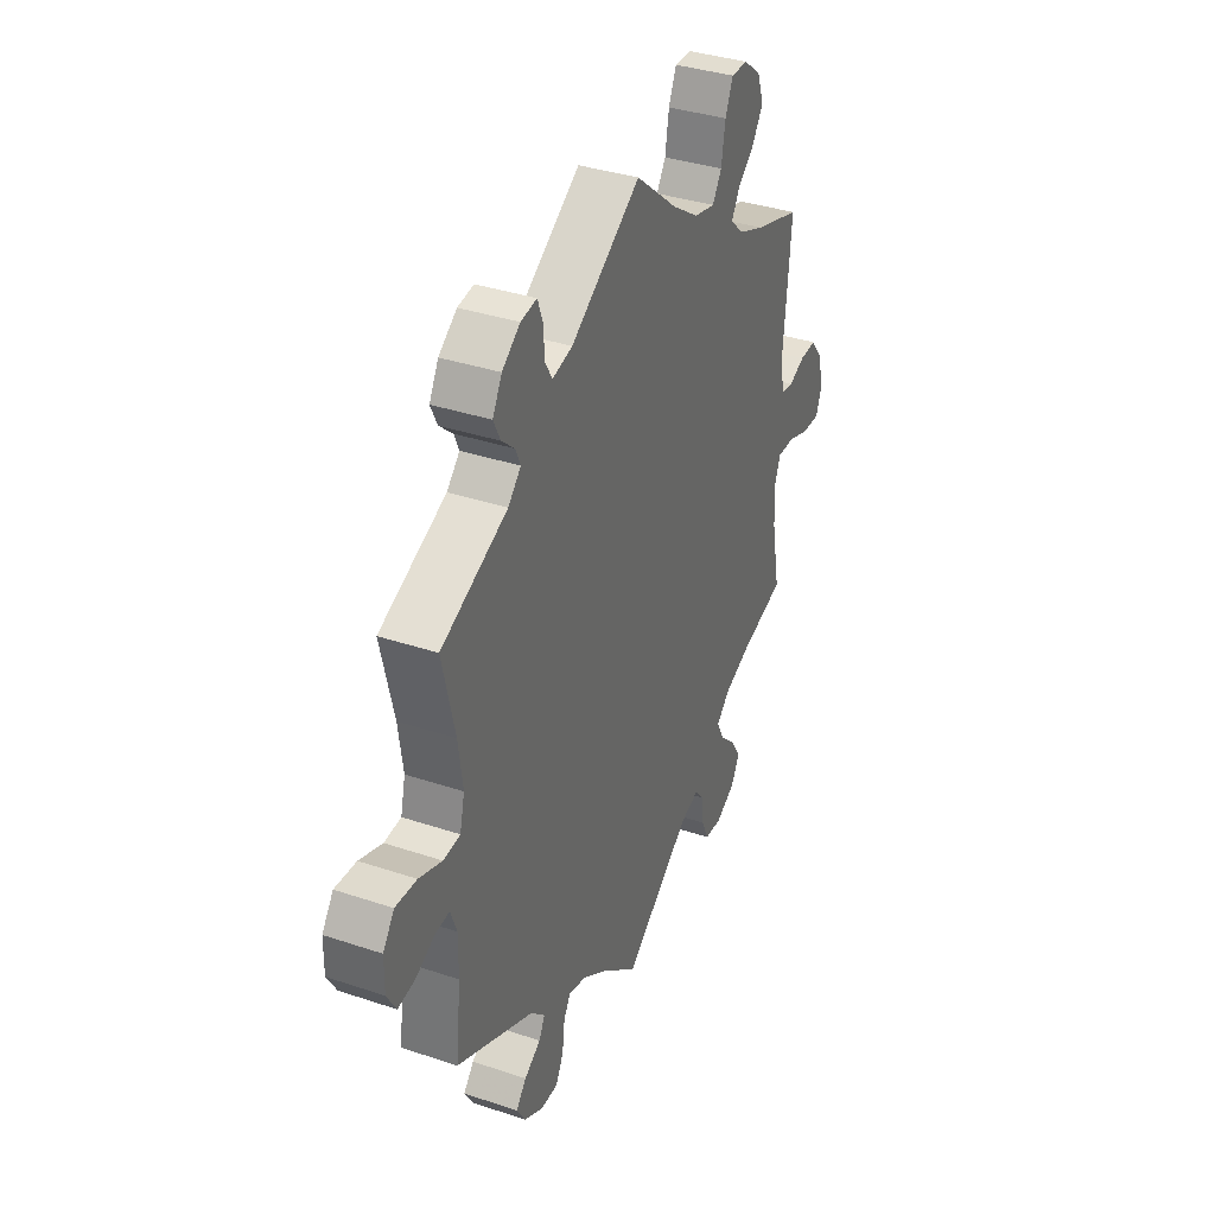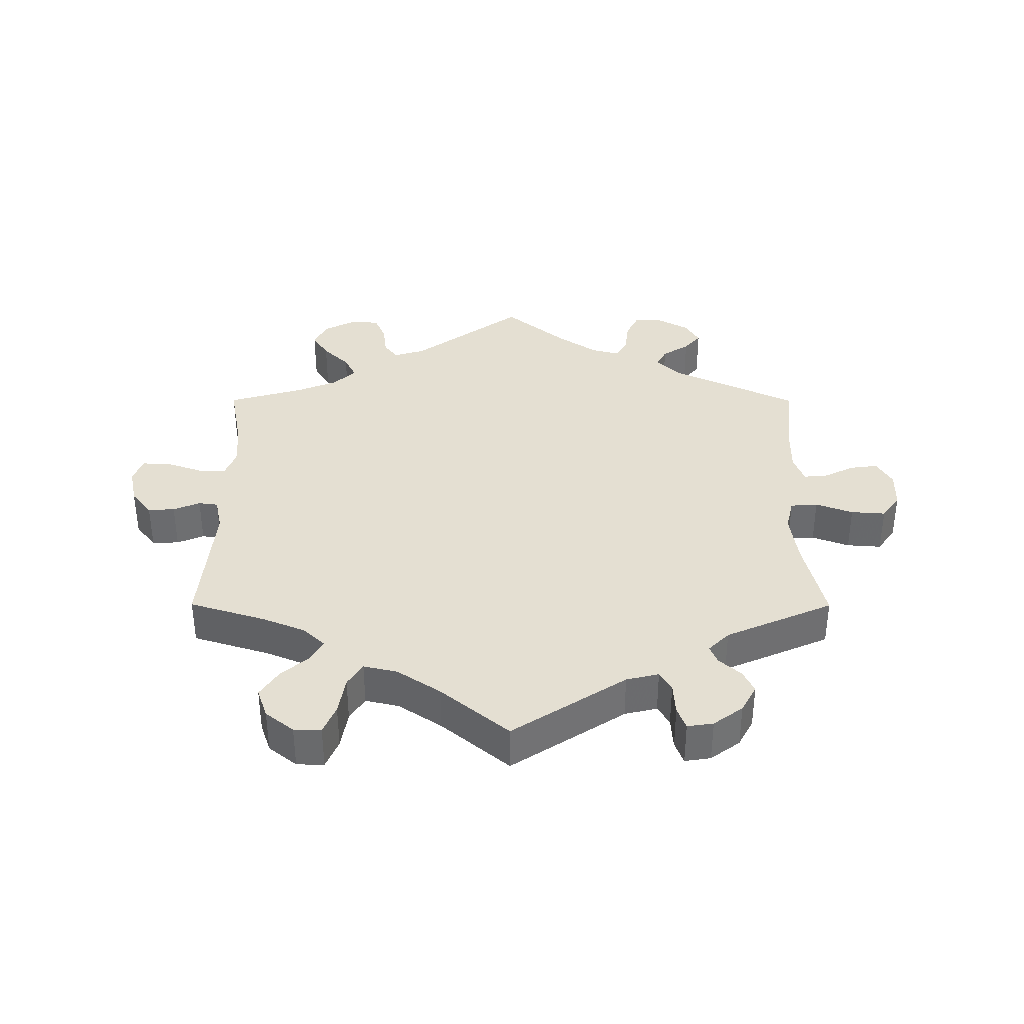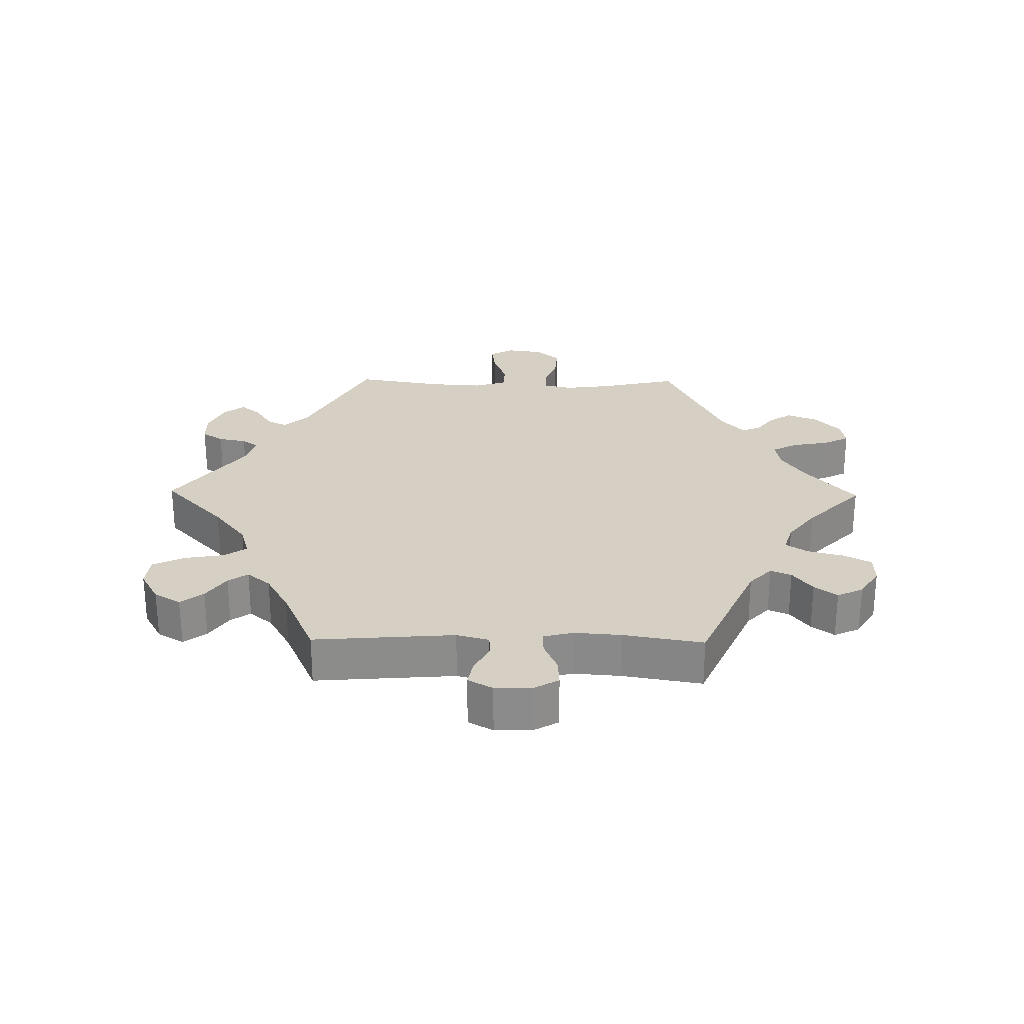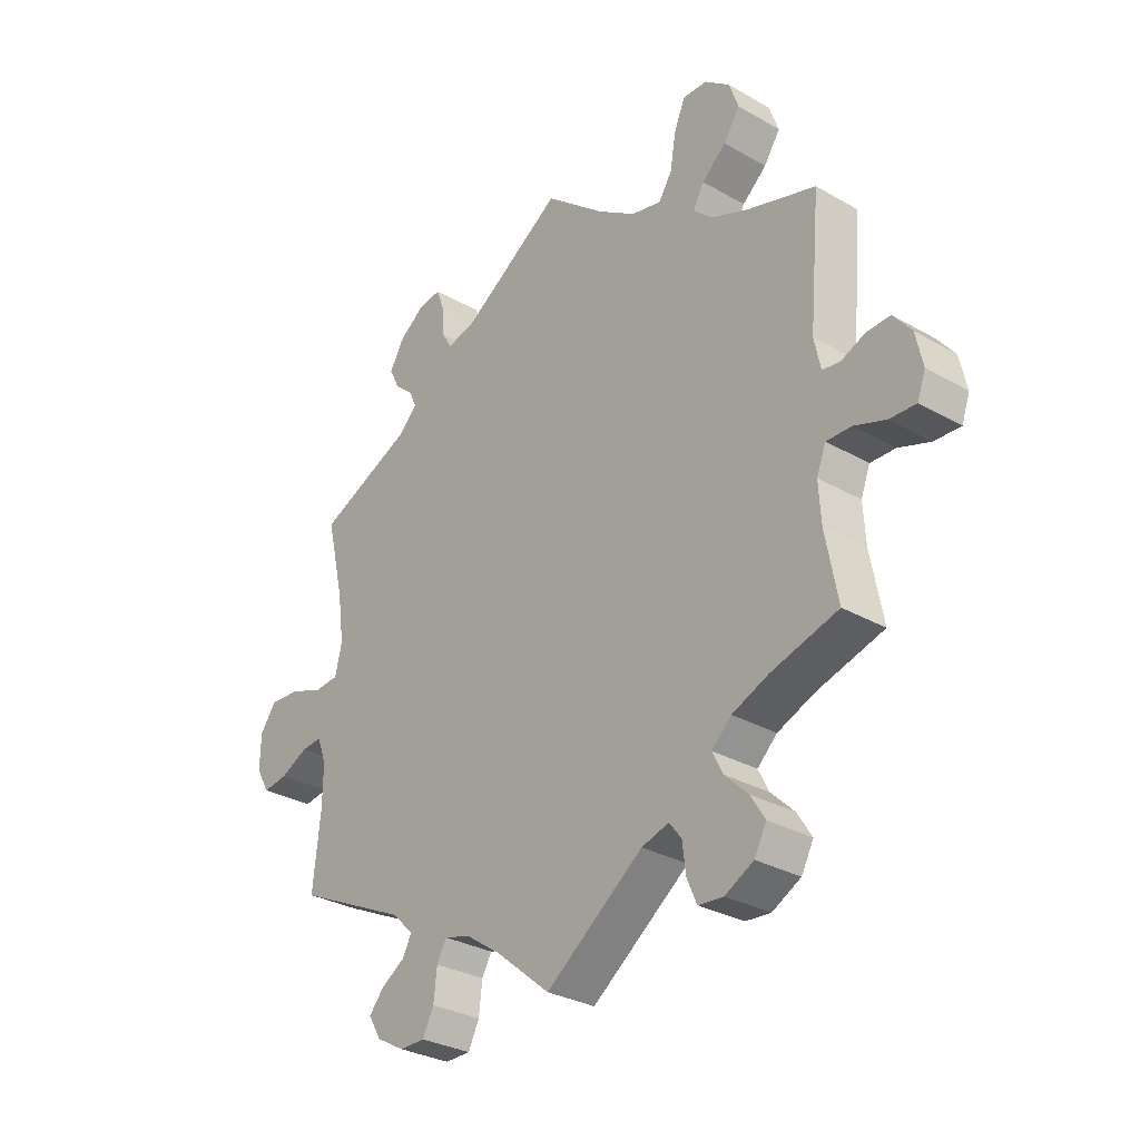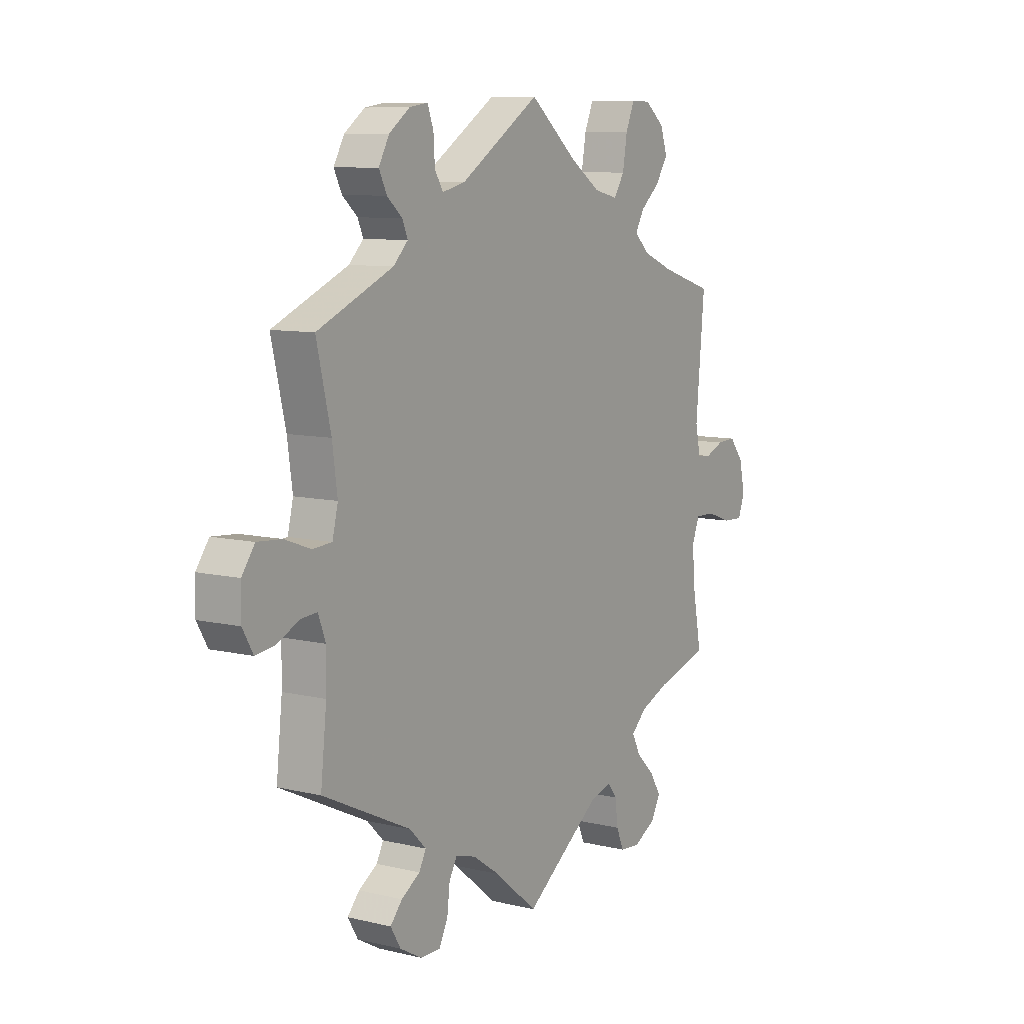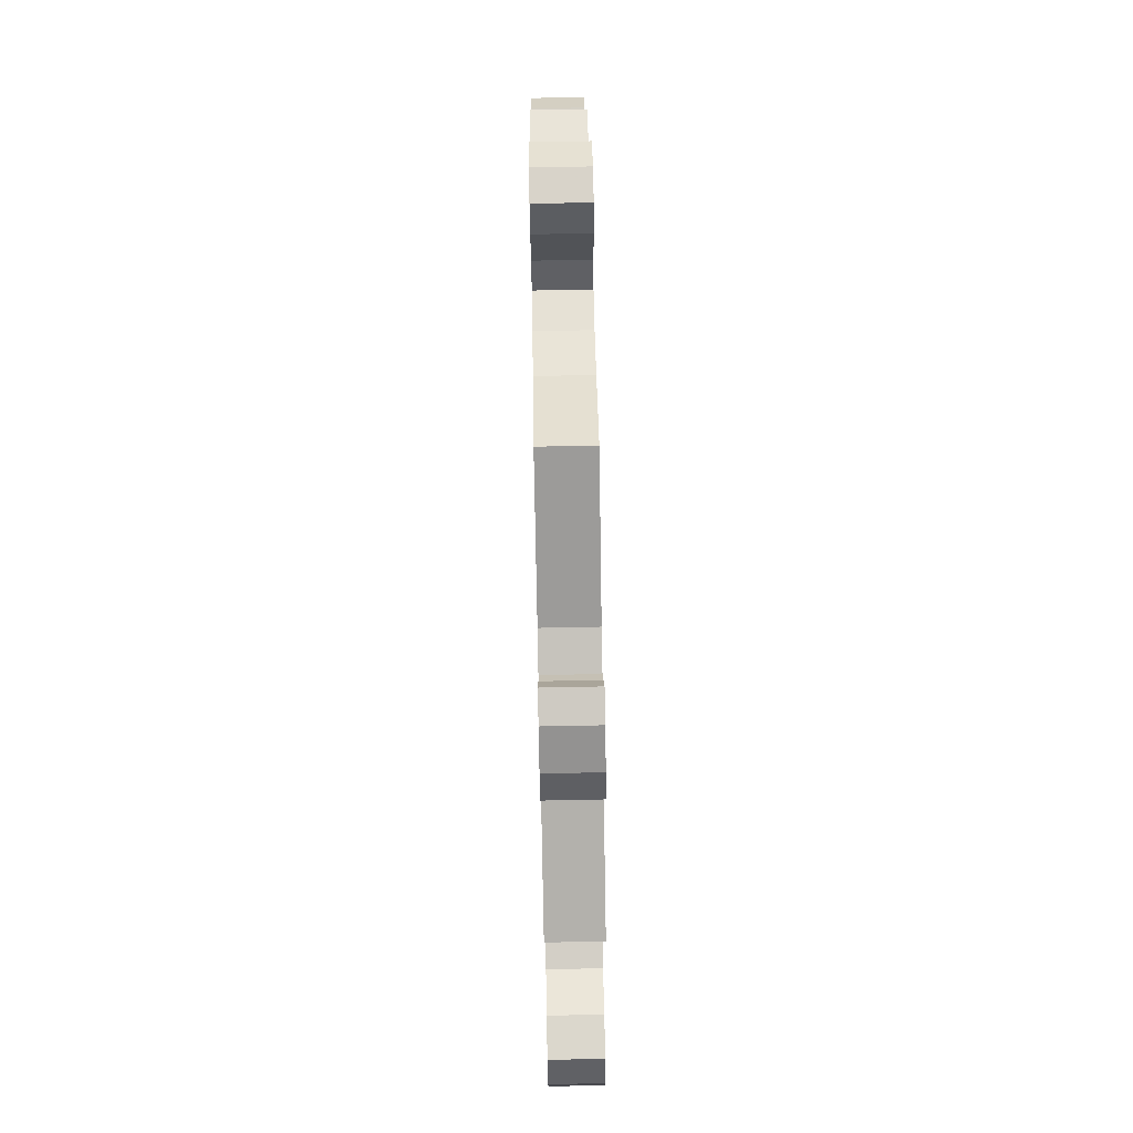
<metadata>
{"format":"obj","ext":"obj","renderer":"f3d","projection":"perspective","resolution":1024,"background":"white","views":[{"elev":36.3,"azim":113.6,"up":"+Z"},{"elev":36.9,"azim":0.1,"up":"+Y"},{"elev":26.2,"azim":150.9,"up":"+Y"},{"elev":-30.5,"azim":-129.5,"up":"+Z"},{"elev":9.0,"azim":122.5,"up":"+Z"},{"elev":77.4,"azim":88.9,"up":"+Z"}]}
</metadata>
<code>
v -0.48 0.07 -0.177
v -0.476 0.07 -0.111
v -0.492 0.07 -0.07
v -0.535 0.07 -0.071
v -0.589 0.07 -0.09
v -0.634 0.07 -0.092
v -0.648 0.07 -0.053
v -0.636 0.07 0.003
v -0.605 0.07 0.042
v -0.564 0.07 0.04
v -0.523 0.07 0.023
v -0.493 0.07 0.027
v -0.482 0.07 0.079
v -0.501 0.07 0.289
v -0.385 0.07 0.325
v -0.319 0.07 0.352
v -0.286 0.07 0.383
v -0.305 0.07 0.417
v -0.347 0.07 0.453
v -0.375 0.07 0.495
v -0.359 0.07 0.541
v -0.316 0.07 0.575
v -0.274 0.07 0.576
v -0.255 0.07 0.531
v -0.245 0.07 0.472
v -0.222 0.07 0.436
v -0.17 0.07 0.448
v -0.104 0.07 0.492
v 0 0.07 0.578
v 0.174 0.07 0.465
v 0.224 0.07 0.453
v 0.242 0.07 0.483
v 0.245 0.07 0.532
v 0.258 0.07 0.567
v 0.298 0.07 0.561
v 0.343 0.07 0.528
v 0.366 0.07 0.486
v 0.349 0.07 0.451
v 0.316 0.07 0.422
v 0.304 0.07 0.394
v 0.336 0.07 0.362
v 0.501 0.07 0.29
v 0.47 0.07 0.158
v 0.459 0.07 0.078
v 0.471 0.07 0.028
v 0.513 0.07 0.025
v 0.57 0.07 0.046
v 0.623 0.07 0.05
v 0.651 0.07 0.011
v 0.652 0.07 -0.047
v 0.629 0.07 -0.087
v 0.586 0.07 -0.081
v 0.539 0.07 -0.058
v 0.503 0.07 -0.055
v 0.487 0.07 -0.098
v 0.488 0.07 -0.168
v 0.501 0.07 -0.289
v 0.308 0.07 -0.381
v 0.272 0.07 -0.417
v 0.287 0.07 -0.446
v 0.328 0.07 -0.472
v 0.354 0.07 -0.502
v 0.332 0.07 -0.539
v 0.284 0.07 -0.566
v 0.24 0.07 -0.566
v 0.221 0.07 -0.528
v 0.215 0.07 -0.477
v 0.198 0.07 -0.447
v 0.154 0.07 -0.459
v 0.094 0.07 -0.5
v 0 0.07 -0.578
v -0.168 0.07 -0.455
v -0.215 0.07 -0.441
v -0.236 0.07 -0.468
v -0.242 0.07 -0.517
v -0.259 0.07 -0.556
v -0.302 0.07 -0.56
v -0.351 0.07 -0.534
v -0.372 0.07 -0.495
v -0.347 0.07 -0.455
v -0.307 0.07 -0.416
v -0.289 0.07 -0.38
v -0.323 0.07 -0.348
v -0.386 0.07 -0.322
v -0.501 0.07 -0.289
v -0.48 0 -0.177
v -0.476 0 -0.111
v -0.492 0 -0.07
v -0.535 0 -0.071
v -0.589 0 -0.09
v -0.634 0 -0.092
v -0.648 0 -0.053
v -0.636 0 0.003
v -0.605 0 0.042
v -0.564 0 0.04
v -0.523 0 0.023
v -0.493 0 0.027
v -0.482 0 0.079
v -0.501 0 0.289
v -0.385 0 0.325
v -0.319 0 0.352
v -0.286 0 0.383
v -0.305 0 0.417
v -0.347 0 0.453
v -0.375 0 0.495
v -0.359 0 0.541
v -0.316 0 0.575
v -0.274 0 0.576
v -0.255 0 0.531
v -0.245 0 0.472
v -0.222 0 0.436
v -0.17 0 0.448
v -0.104 0 0.492
v 0 0 0.578
v 0.174 0 0.465
v 0.224 0 0.453
v 0.242 0 0.483
v 0.245 0 0.532
v 0.258 0 0.567
v 0.298 0 0.561
v 0.343 0 0.528
v 0.366 0 0.486
v 0.349 0 0.451
v 0.316 0 0.422
v 0.304 0 0.394
v 0.336 0 0.362
v 0.501 0 0.29
v 0.47 0 0.158
v 0.459 0 0.078
v 0.471 0 0.028
v 0.513 0 0.025
v 0.57 0 0.046
v 0.623 0 0.05
v 0.651 0 0.011
v 0.652 0 -0.047
v 0.629 0 -0.087
v 0.586 0 -0.081
v 0.539 0 -0.058
v 0.503 0 -0.055
v 0.487 0 -0.098
v 0.488 0 -0.168
v 0.501 0 -0.289
v 0.308 0 -0.381
v 0.272 0 -0.417
v 0.287 0 -0.446
v 0.328 0 -0.472
v 0.354 0 -0.502
v 0.332 0 -0.539
v 0.284 0 -0.566
v 0.24 0 -0.566
v 0.221 0 -0.528
v 0.215 0 -0.477
v 0.198 0 -0.447
v 0.154 0 -0.459
v 0.094 0 -0.5
v 0 0 -0.578
v -0.168 0 -0.455
v -0.215 0 -0.441
v -0.236 0 -0.468
v -0.242 0 -0.517
v -0.259 0 -0.556
v -0.302 0 -0.56
v -0.351 0 -0.534
v -0.372 0 -0.495
v -0.347 0 -0.455
v -0.307 0 -0.416
v -0.289 0 -0.38
v -0.323 0 -0.348
v -0.386 0 -0.322
v -0.501 0 -0.289
f 84 85 1
f 83 84 1 2
f 82 83 2 3
f 78 79 80 81
f 78 81 82
f 77 78 82
f 74 75 76 77
f 74 77 82
f 73 74 82
f 72 73 82 3
f 70 71 72 3
f 64 65 66 67
f 64 67 68
f 63 64 68
f 60 61 62 63
f 59 60 63 68
f 58 59 68 69
f 56 57 58
f 55 56 58 69
f 50 51 52 53
f 50 53 54
f 49 50 54
f 46 47 48 49
f 45 46 49 54
f 41 42 43
f 40 41 43 44
f 36 37 38 39
f 36 39 40
f 35 36 40
f 32 33 34 35
f 31 32 35 40
f 30 31 40 44
f 28 29 30 44
f 22 23 24 25
f 22 25 26
f 21 22 26
f 18 19 20 21
f 17 18 21 26
f 16 17 26 27
f 13 14 15
f 12 13 15 16
f 8 9 10 11
f 8 11 12
f 7 8 12
f 4 5 6 7
f 3 4 7 12
f 45 54 55 69
f 27 28 44 45
f 27 45 69 70
f 16 27 70
f 3 12 16 70
f 86 170 169
f 87 86 169 168
f 88 87 168 167
f 166 165 164 163
f 167 166 163
f 167 163 162
f 162 161 160 159
f 167 162 159
f 167 159 158
f 88 167 158 157
f 88 157 156 155
f 152 151 150 149
f 153 152 149
f 153 149 148
f 148 147 146 145
f 153 148 145 144
f 154 153 144 143
f 143 142 141
f 154 143 141 140
f 138 137 136 135
f 139 138 135
f 139 135 134
f 134 133 132 131
f 139 134 131 130
f 128 127 126
f 129 128 126 125
f 124 123 122 121
f 125 124 121
f 125 121 120
f 120 119 118 117
f 125 120 117 116
f 129 125 116 115
f 129 115 114 113
f 110 109 108 107
f 111 110 107
f 111 107 106
f 106 105 104 103
f 111 106 103 102
f 112 111 102 101
f 100 99 98
f 101 100 98 97
f 96 95 94 93
f 97 96 93
f 97 93 92
f 92 91 90 89
f 97 92 89 88
f 154 140 139 130
f 130 129 113 112
f 155 154 130 112
f 155 112 101
f 155 101 97 88
f 1 86 87 2
f 2 87 88 3
f 3 88 89 4
f 4 89 90 5
f 5 90 91 6
f 6 91 92 7
f 7 92 93 8
f 8 93 94 9
f 9 94 95 10
f 10 95 96 11
f 11 96 97 12
f 12 97 98 13
f 13 98 99 14
f 14 99 100 15
f 15 100 101 16
f 16 101 102 17
f 17 102 103 18
f 18 103 104 19
f 19 104 105 20
f 20 105 106 21
f 21 106 107 22
f 22 107 108 23
f 23 108 109 24
f 24 109 110 25
f 25 110 111 26
f 26 111 112 27
f 27 112 113 28
f 28 113 114 29
f 29 114 115 30
f 30 115 116 31
f 31 116 117 32
f 32 117 118 33
f 33 118 119 34
f 34 119 120 35
f 35 120 121 36
f 36 121 122 37
f 37 122 123 38
f 38 123 124 39
f 39 124 125 40
f 40 125 126 41
f 41 126 127 42
f 42 127 128 43
f 43 128 129 44
f 44 129 130 45
f 45 130 131 46
f 46 131 132 47
f 47 132 133 48
f 48 133 134 49
f 49 134 135 50
f 50 135 136 51
f 51 136 137 52
f 52 137 138 53
f 53 138 139 54
f 54 139 140 55
f 55 140 141 56
f 56 141 142 57
f 57 142 143 58
f 58 143 144 59
f 59 144 145 60
f 60 145 146 61
f 61 146 147 62
f 62 147 148 63
f 63 148 149 64
f 64 149 150 65
f 65 150 151 66
f 66 151 152 67
f 67 152 153 68
f 68 153 154 69
f 69 154 155 70
f 70 155 156 71
f 71 156 157 72
f 72 157 158 73
f 73 158 159 74
f 74 159 160 75
f 75 160 161 76
f 76 161 162 77
f 77 162 163 78
f 78 163 164 79
f 79 164 165 80
f 80 165 166 81
f 81 166 167 82
f 82 167 168 83
f 83 168 169 84
f 84 169 170 85
f 85 170 86 1

</code>
